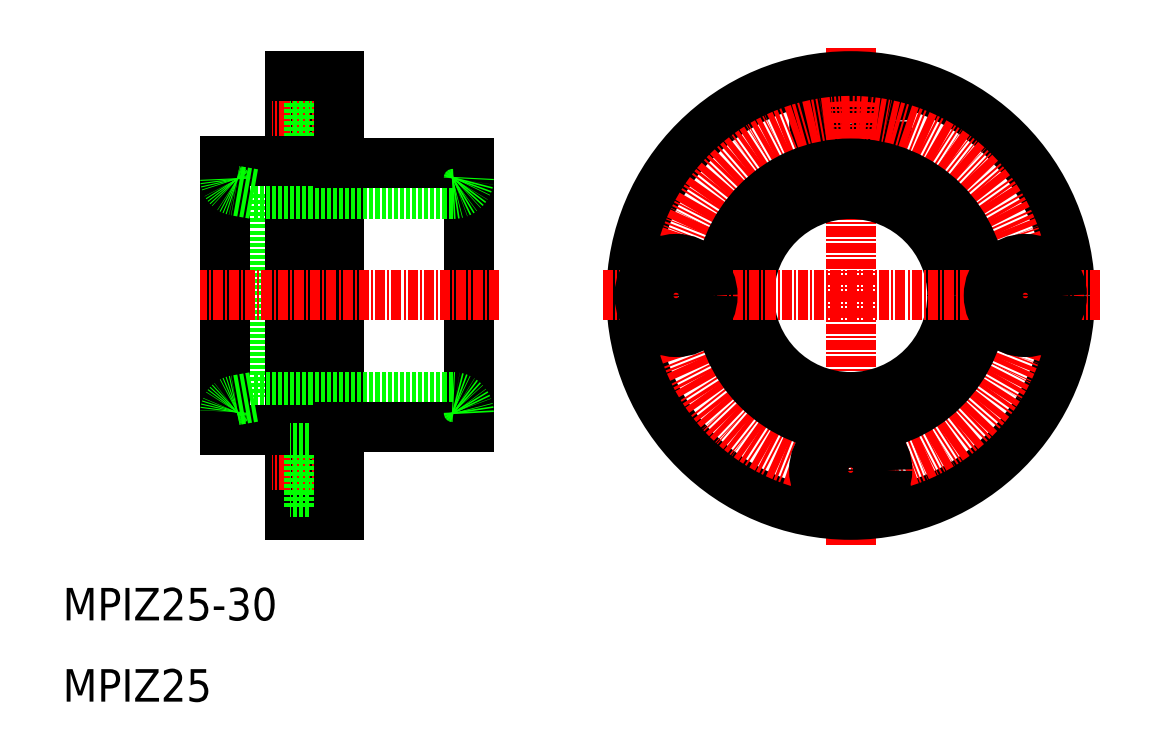
<metadata>
{"format":"dxf","ext":"dxf","renderer":"ezdxf+matplotlib","layout":"modelspace","background":"white","min_lineweight":24,"dpi":150}
</metadata>
<code>
0
SECTION
2
ENTITIES
0
LINE
8
0
10
33.5
20
72.5
30
0
11
33.5
21
47.5
31
0
0
LINE
8
0
10
44
20
87
30
0
11
44
21
33
31
0
0
LINE
8
0
10
38
20
87
30
0
11
38
21
33
31
0
0
LINE
8
0
10
60
20
76.25
30
0
11
60
21
43.75
31
0
0
LINE
8
0
10
30
20
76.5
30
0
11
30
21
43.5
31
0
0
TEXT
8
0
10
10
20
10
30
0
40
4
1
MPIZ25
0
TEXT
8
0
10
10
20
20
30
0
40
4
1
MPIZ25-30
0
LINE
8
0
10
44
20
43
30
0
11
40.3
21
43
31
0
0
LINE
8
0
10
44
20
34
30
0
11
40.3
21
34
31
0
0
LINE
8
CENTER
10
45.93
20
38.5
30
0
11
35.74
21
38.5
31
0
0
LINE
8
0
10
58
20
47.5
30
0
11
33.5
21
47.5
31
0
0
LINE
8
0
10
38
20
33
30
0
11
44
21
33
31
0
0
LINE
8
0
10
40.3
20
34
30
0
11
40.3
21
43
31
0
0
LINE
8
0
10
40.3
20
35.75
30
0
11
38
21
35.75
31
0
0
LINE
8
0
10
30
20
43.5
30
0
11
38
21
43.5
31
0
0
LINE
8
0
10
40.3
20
41.25
30
0
11
38
21
41.25
31
0
0
LINE
8
0
10
44
20
43.75
30
0
11
60
21
43.75
31
0
0
LINE
8
0
10
44
20
34.25
30
0
11
44
21
39.5
31
0
0
LINE
8
0
10
44
20
43
30
0
11
44
21
43
31
0
0
LINE
8
0
10
44
20
77
30
0
11
40.3
21
77
31
0
0
LINE
8
0
10
44
20
86
30
0
11
40.3
21
86
31
0
0
LINE
8
CENTER
10
45.93
20
81.5
30
0
11
35.74
21
81.5
31
0
0
LINE
8
0
10
33.5
20
72.5
30
0
11
58
21
72.5
31
0
0
LINE
8
CENTER
10
63.7
20
60
30
0
11
26.86
21
60
31
0
0
LINE
8
0
10
40.3
20
86
30
0
11
40.3
21
77
31
0
0
LINE
8
0
10
40.3
20
78.75
30
0
11
38
21
78.75
31
0
0
LINE
8
0
10
38
20
76.5
30
0
11
30
21
76.5
31
0
0
LINE
8
0
10
40.3
20
84.25
30
0
11
38
21
84.25
31
0
0
LINE
8
0
10
60
20
76.25
30
0
11
44
21
76.25
31
0
0
LINE
8
0
10
44
20
77
30
0
11
44
21
77
31
0
0
LINE
8
0
10
44
20
85.75
30
0
11
44
21
80.5
31
0
0
LINE
8
0
10
44
20
87
30
0
11
38
21
87
31
0
0
CIRCLE
8
0
10
107
20
81.5
30
0
40
2.75
0
CIRCLE
8
0
10
107
20
81.5
30
0
40
4.5
0
LINE
8
CENTER
10
107
20
29.25
30
0
11
107
21
90.75
31
0
0
CIRCLE
8
0
10
107
20
60
30
0
40
27
0
CIRCLE
8
CENTER
10
107
20
60
30
0
40
21.5
0
CIRCLE
8
0
10
107
20
60
30
0
40
12.5
0
CIRCLE
8
0
10
107
20
60
30
0
40
16.25
0
LINE
8
CENTER
10
137.7
20
60
30
0
11
76.25
21
60
31
0
0
CIRCLE
8
0
10
107
20
38.5
30
0
40
2.75
0
CIRCLE
8
0
10
107
20
38.5
30
0
40
4.5
0
CIRCLE
8
0
10
85.5
20
60
30
0
40
4.5
0
CIRCLE
8
0
10
85.5
20
60
30
0
40
2.75
0
CIRCLE
8
0
10
128.5
20
60
30
0
40
2.75
0
CIRCLE
8
0
10
128.5
20
60
30
0
40
4.5
0
ARC
8
0
10
58
20
74.5
30
0
40
2
50
270
51
0
0
ARC
8
0
10
31.5
20
74.38
30
0
40
1.5
50
180
51
260
0
LINE
8
0
10
33.5
20
72.5
30
0
11
31.24
21
72.9
31
0
0
LINE
8
0
10
33.5
20
47.5
30
0
11
31.24
21
47.1
31
0
0
ARC
8
0
10
31.5
20
45.62
30
0
40
1.5
50
100
51
180
0
ARC
8
0
10
58
20
45.5
30
0
40
2
50
0
51
90
0
ENDSEC
0
EOF

</code>
